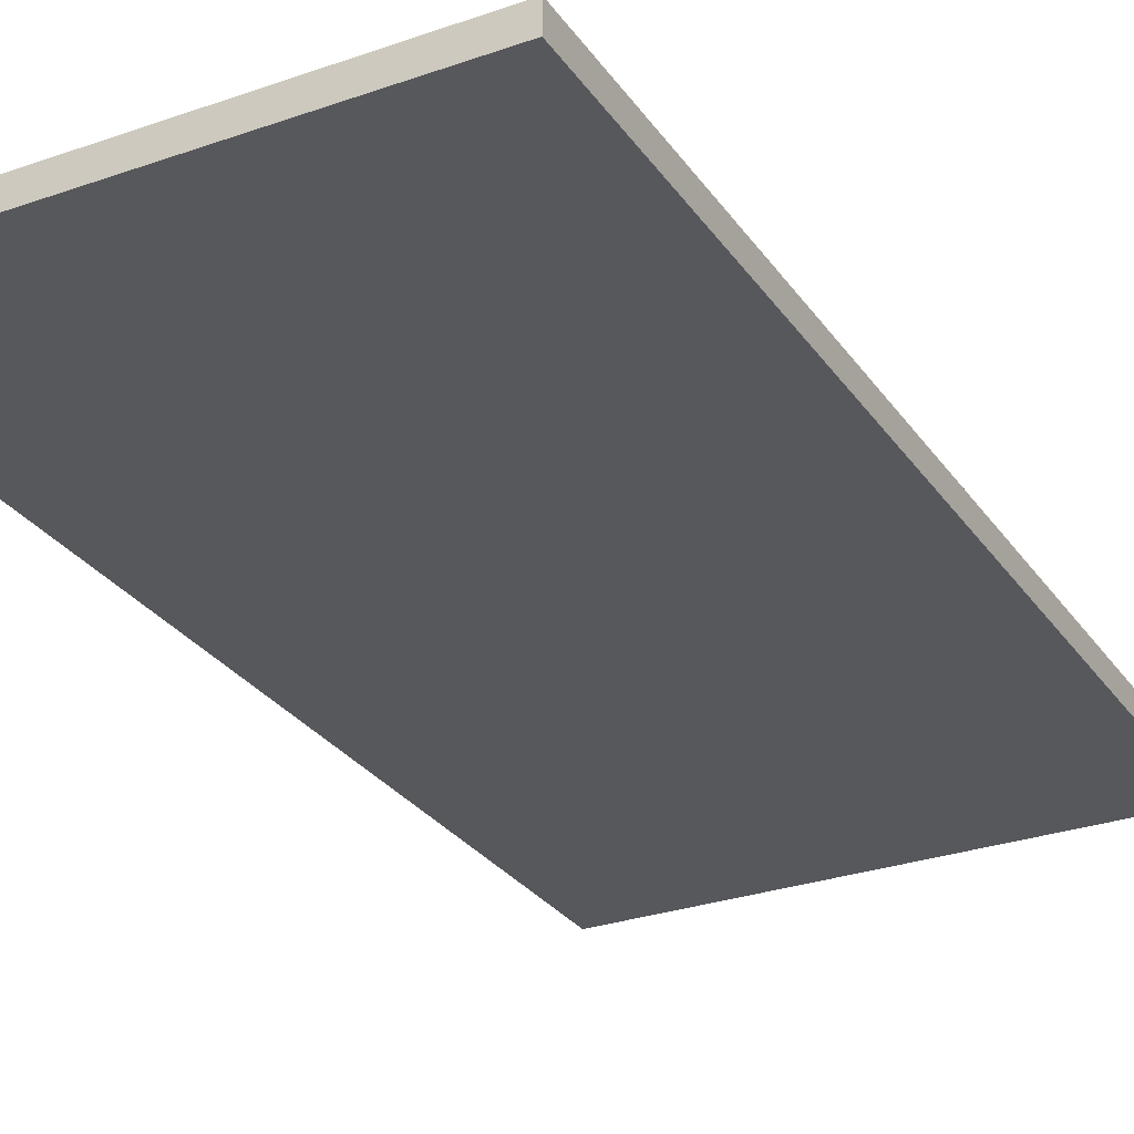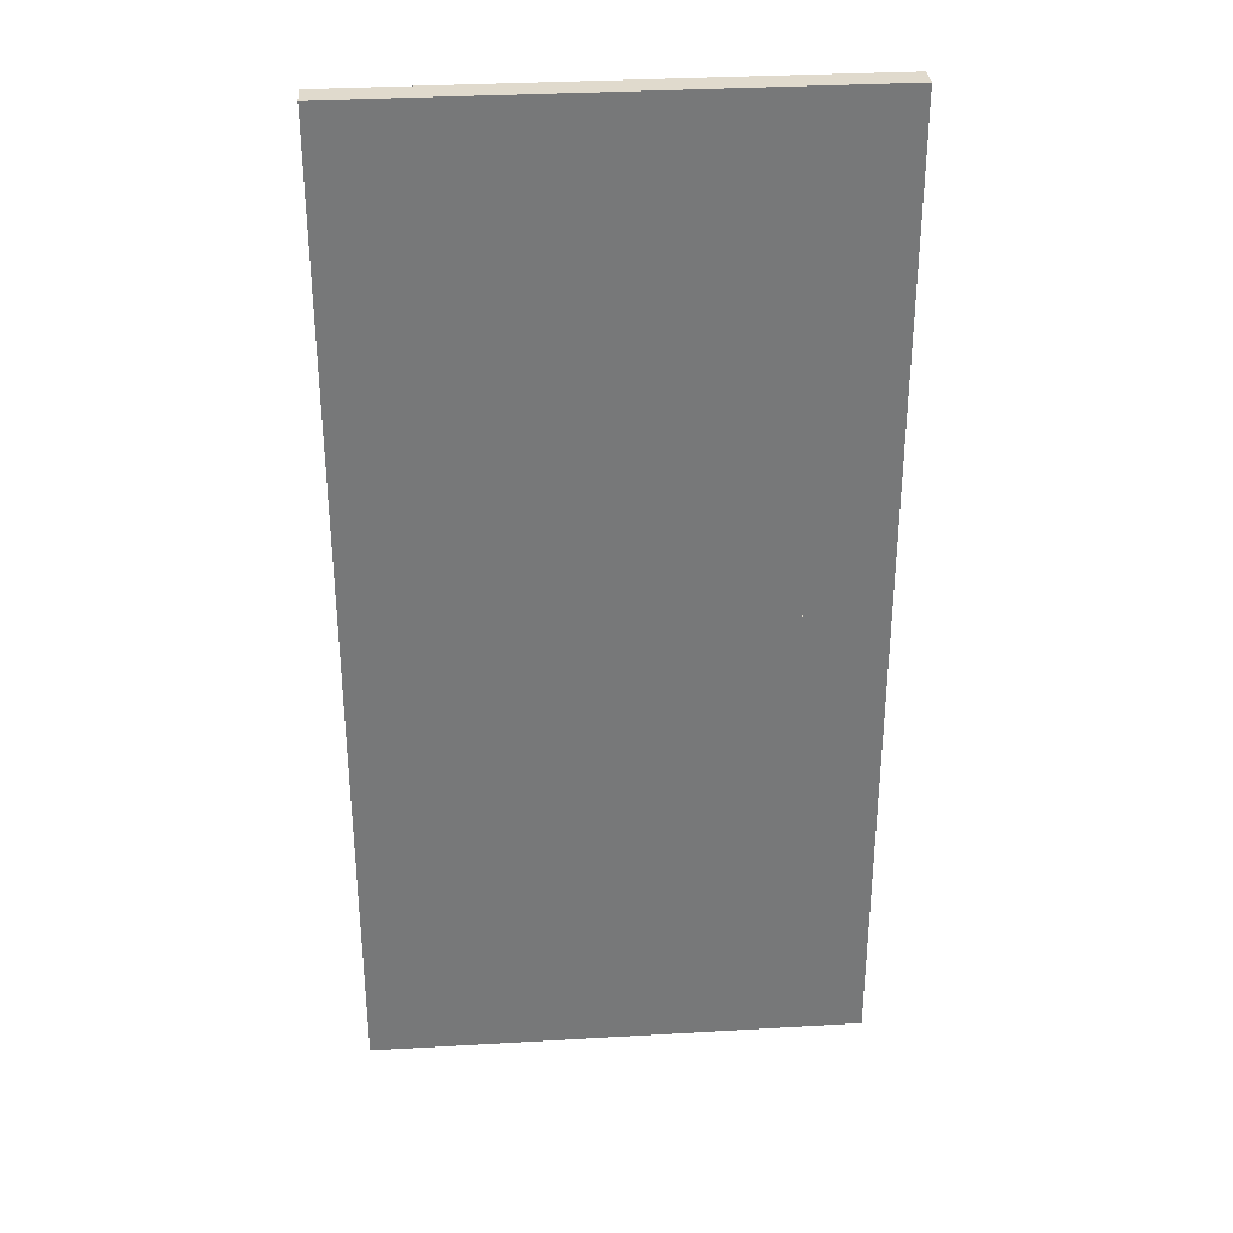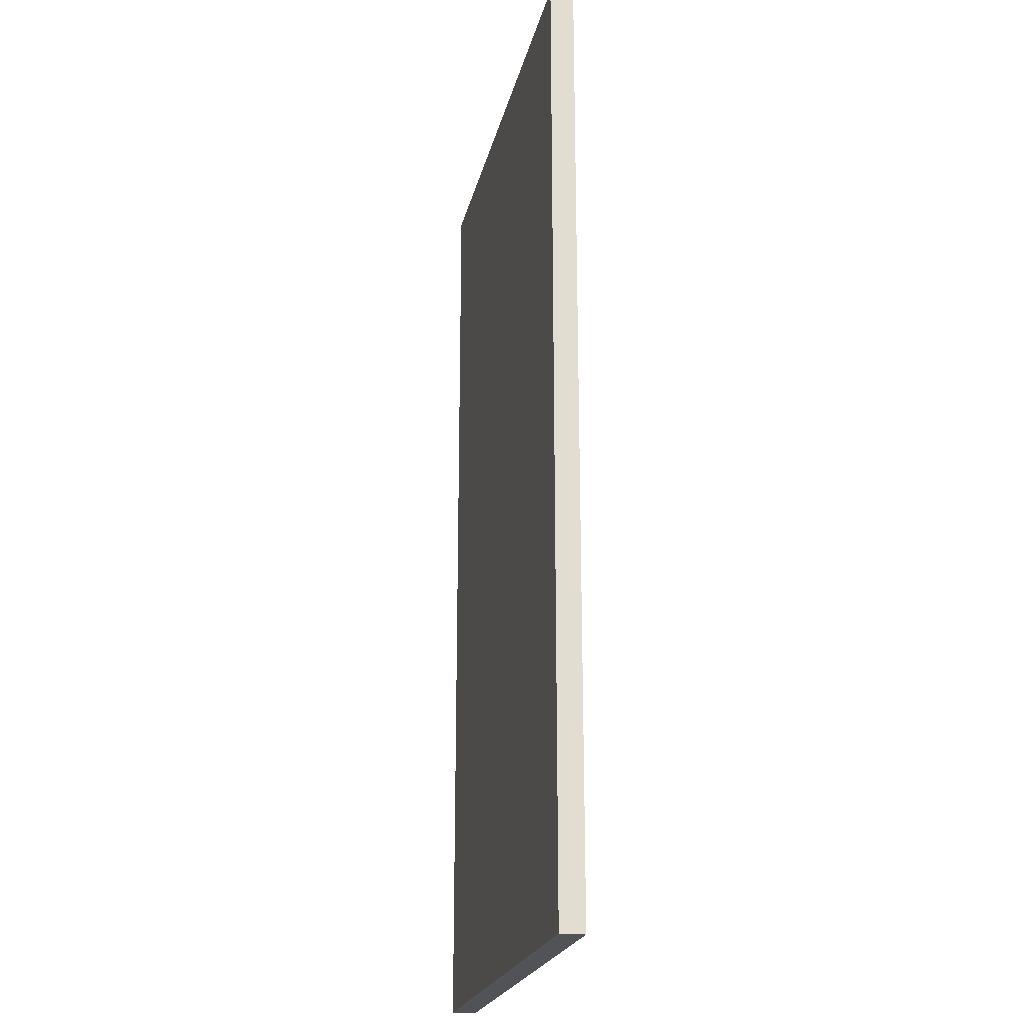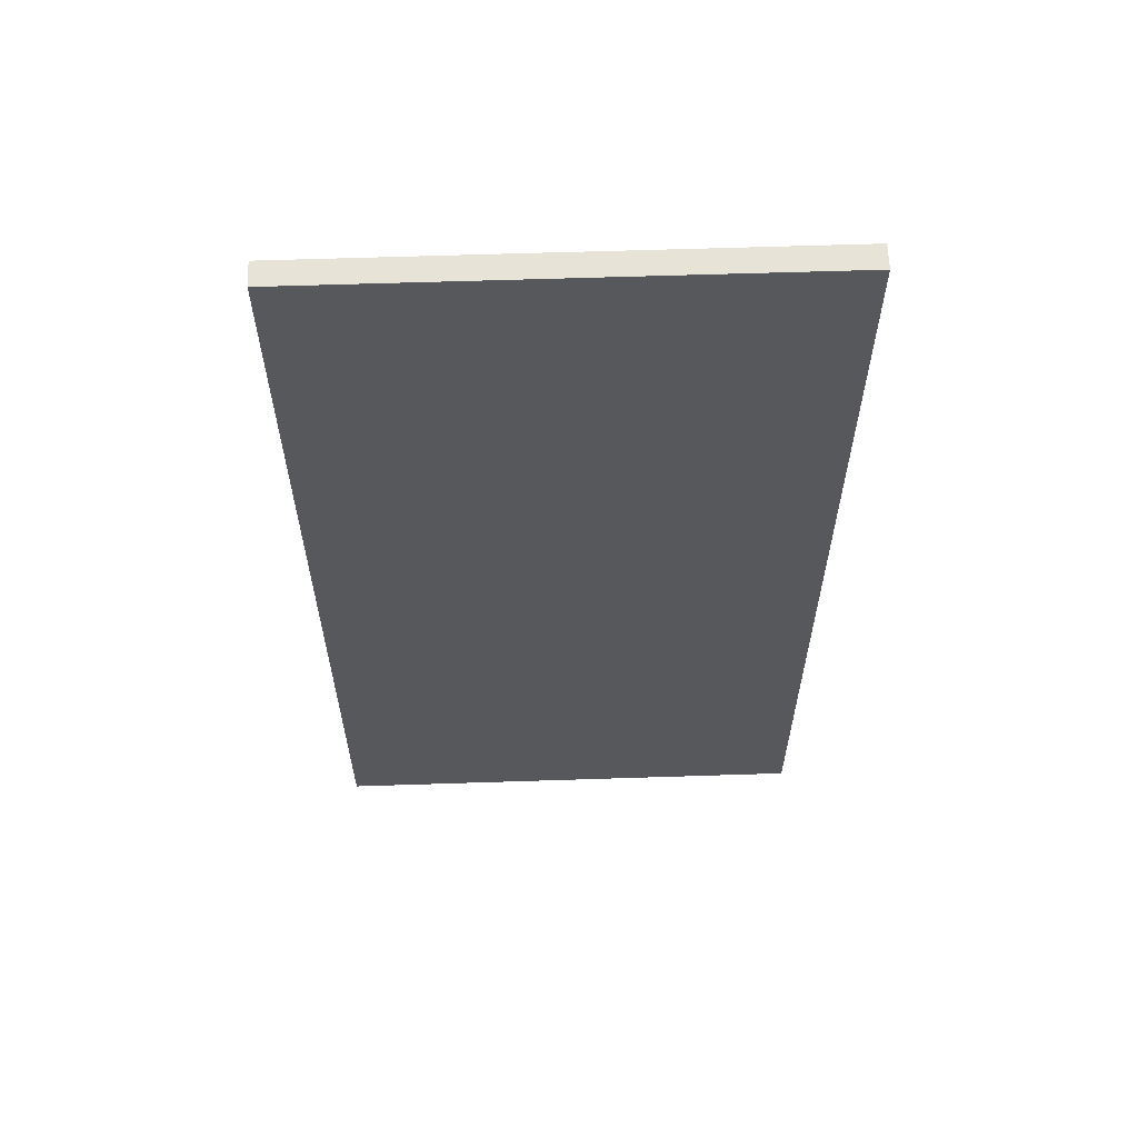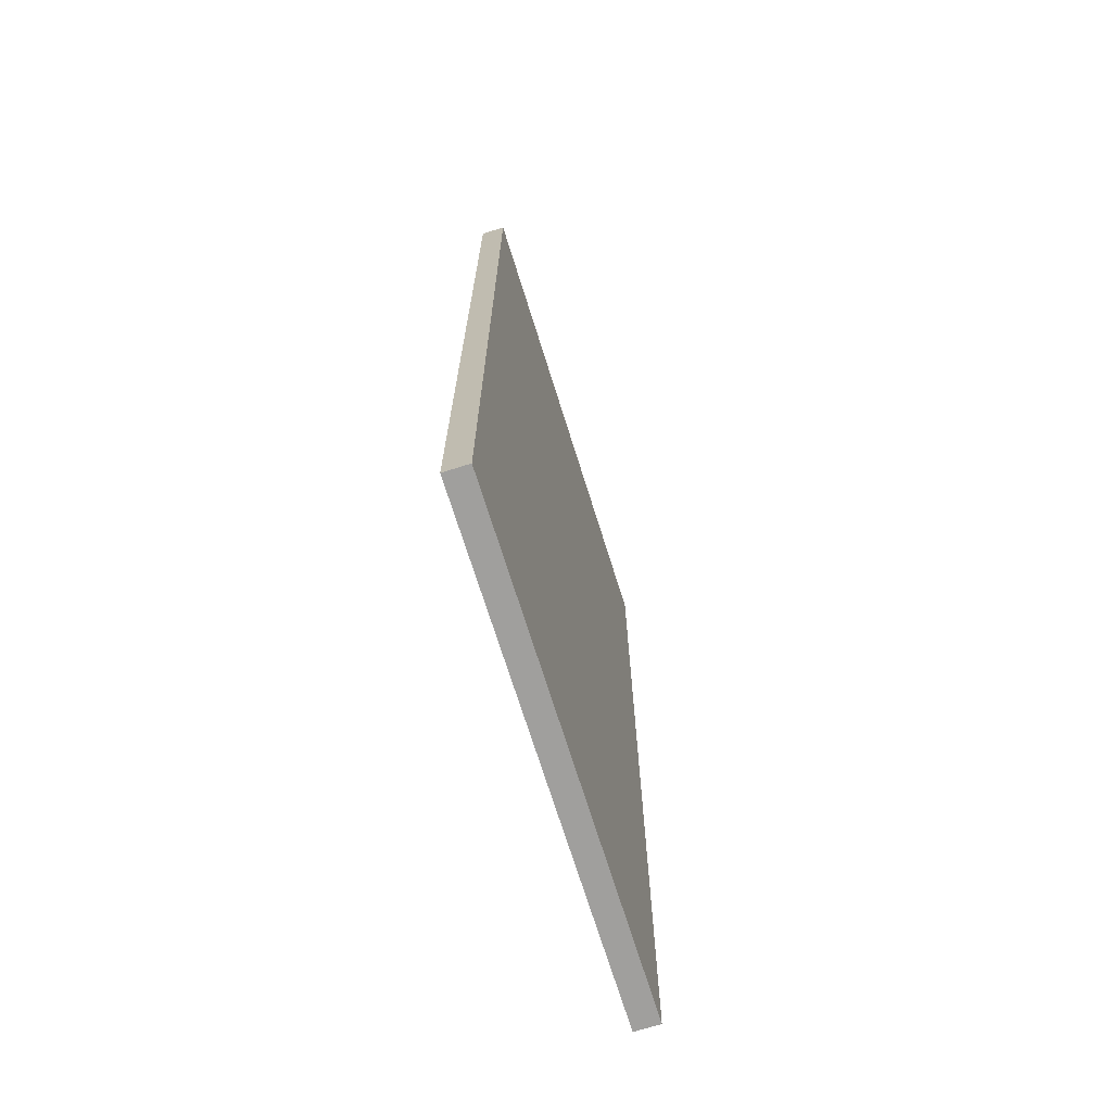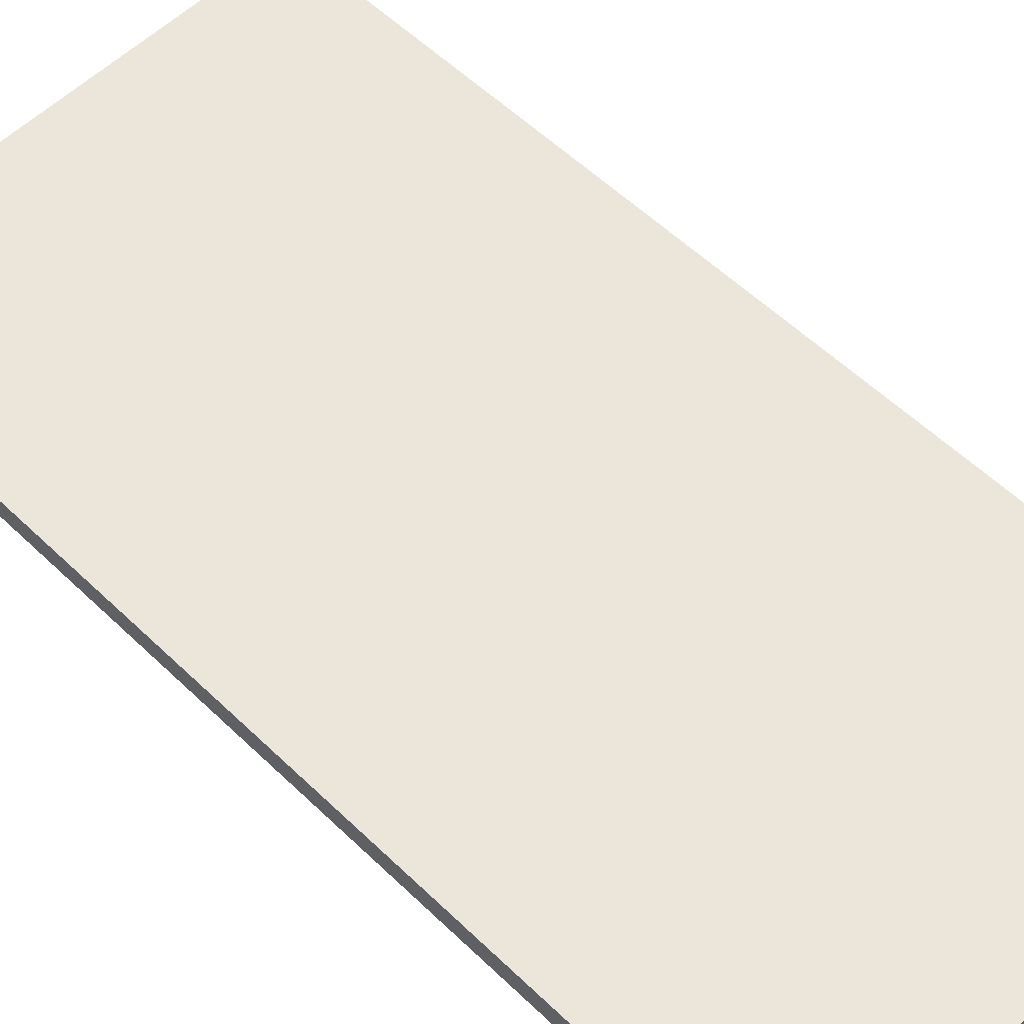
<metadata>
{"format":"obj","ext":"obj","renderer":"f3d","projection":"perspective","resolution":1024,"background":"white","views":[{"elev":-28.6,"azim":27.8,"up":"+Z"},{"elev":33.0,"azim":175.4,"up":"+Y"},{"elev":-22.1,"azim":-102.3,"up":"+Y"},{"elev":61.7,"azim":178.1,"up":"+Y"},{"elev":-71.3,"azim":107.4,"up":"+Y"},{"elev":56.7,"azim":135.0,"up":"+Z"}]}
</metadata>
<code>
o Wall4m
g Wall4m
v 0 0 0
v -4 0 0
v 0 4 0
v -4 4 0
v -4 0 -0.2
v -4 4 -0.2
v 0 0 -0.2
v 0 4 -0.2
f 3 4 2 1
f 4 6 5 2
f 6 8 7 5
f 8 3 1 7
f 8 6 4 3
f 1 2 5 7
g Wall4m
v 0 4 0
v -4 4 0
v 0 8 0
v -4 8 0
v -4 4 -0.2
v -4 8 -0.2
v 0 4 -0.2
v 0 8 -0.2
f 11 12 10 9
f 12 14 13 10
f 14 16 15 13
f 16 11 9 15
f 16 14 12 11
f 9 10 13 15

</code>
